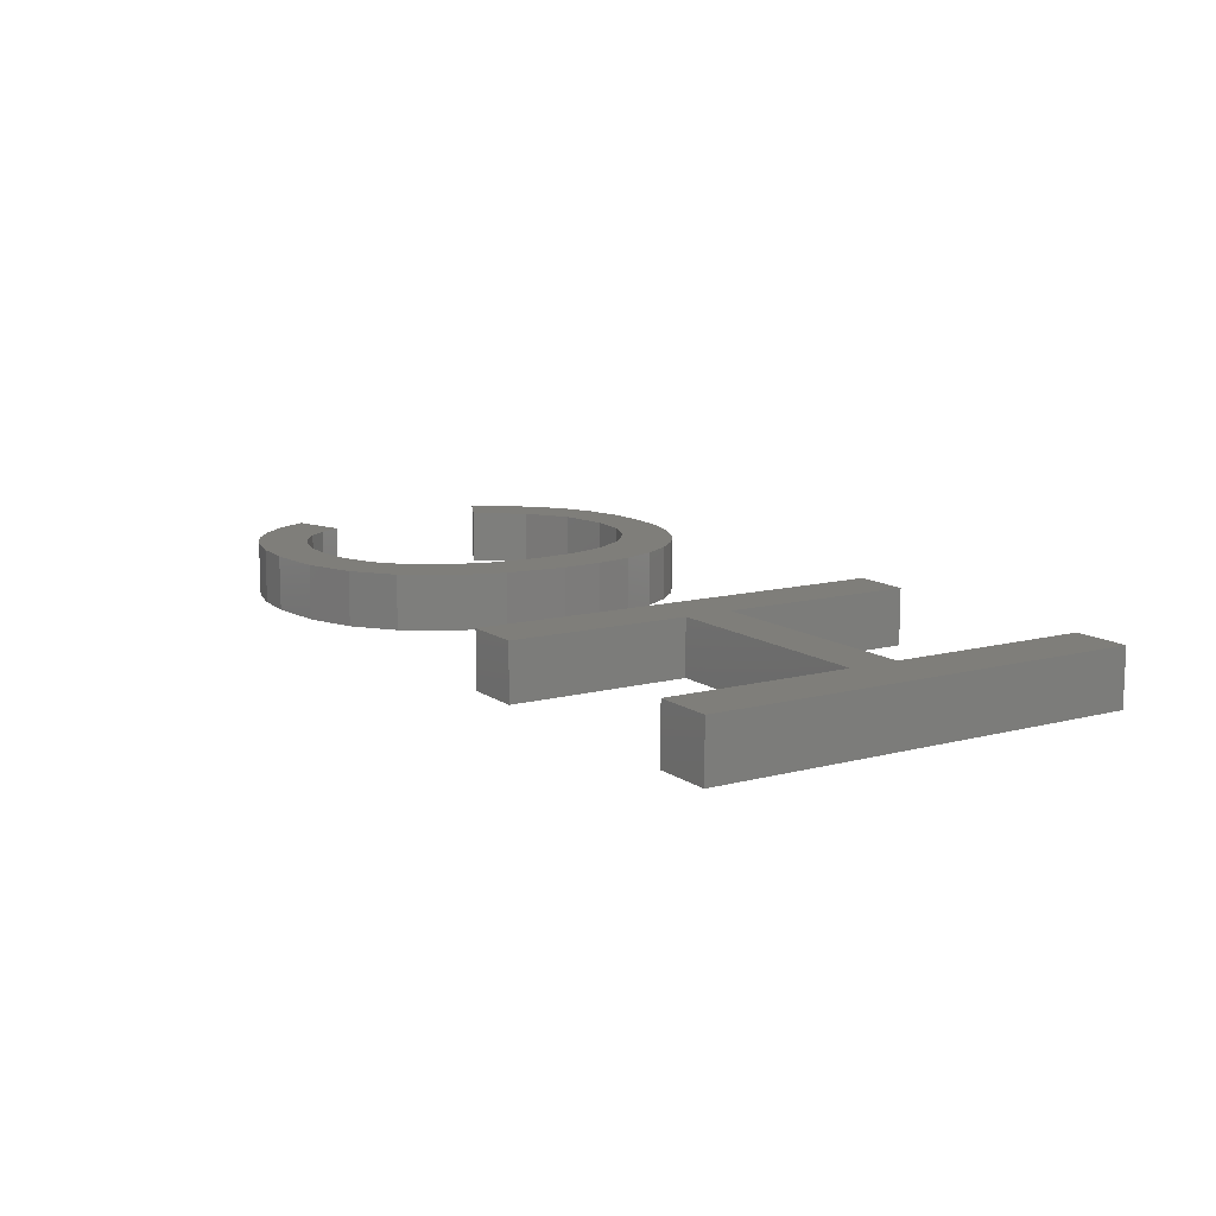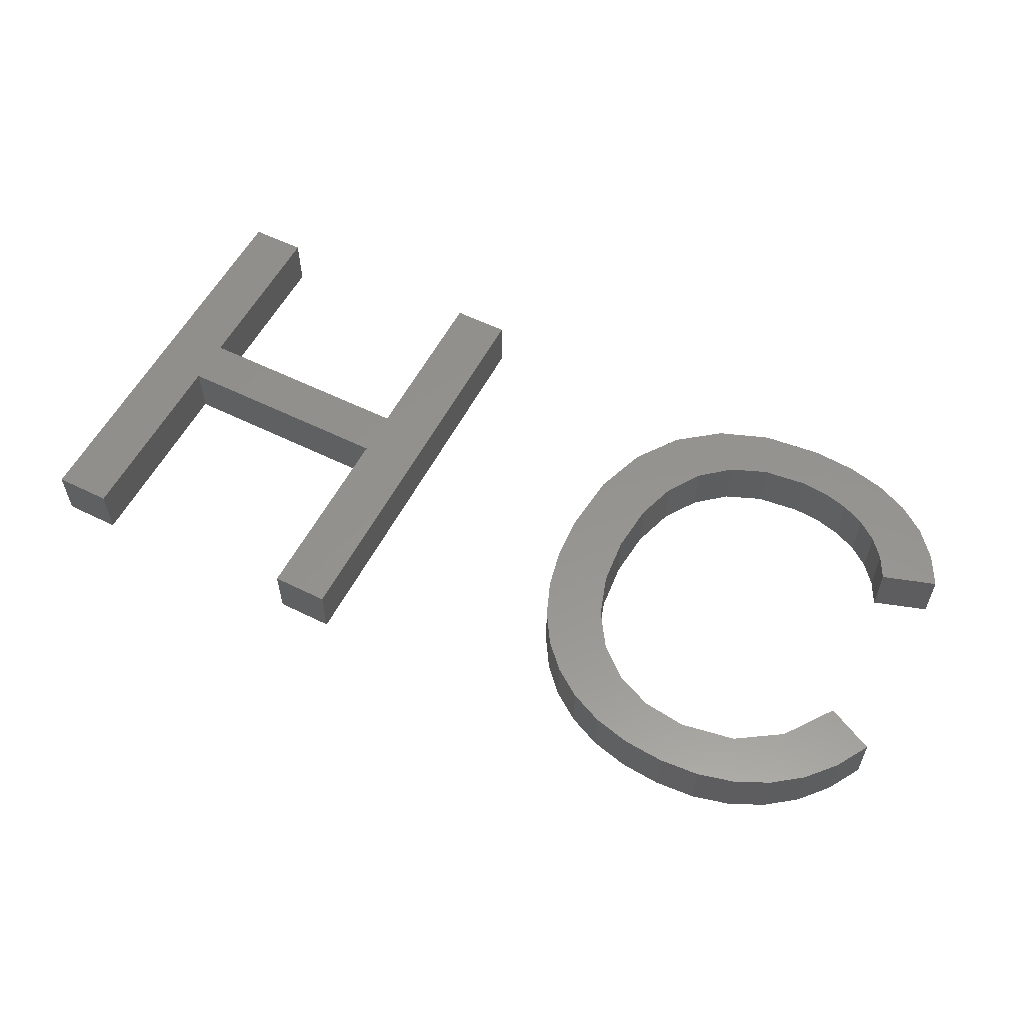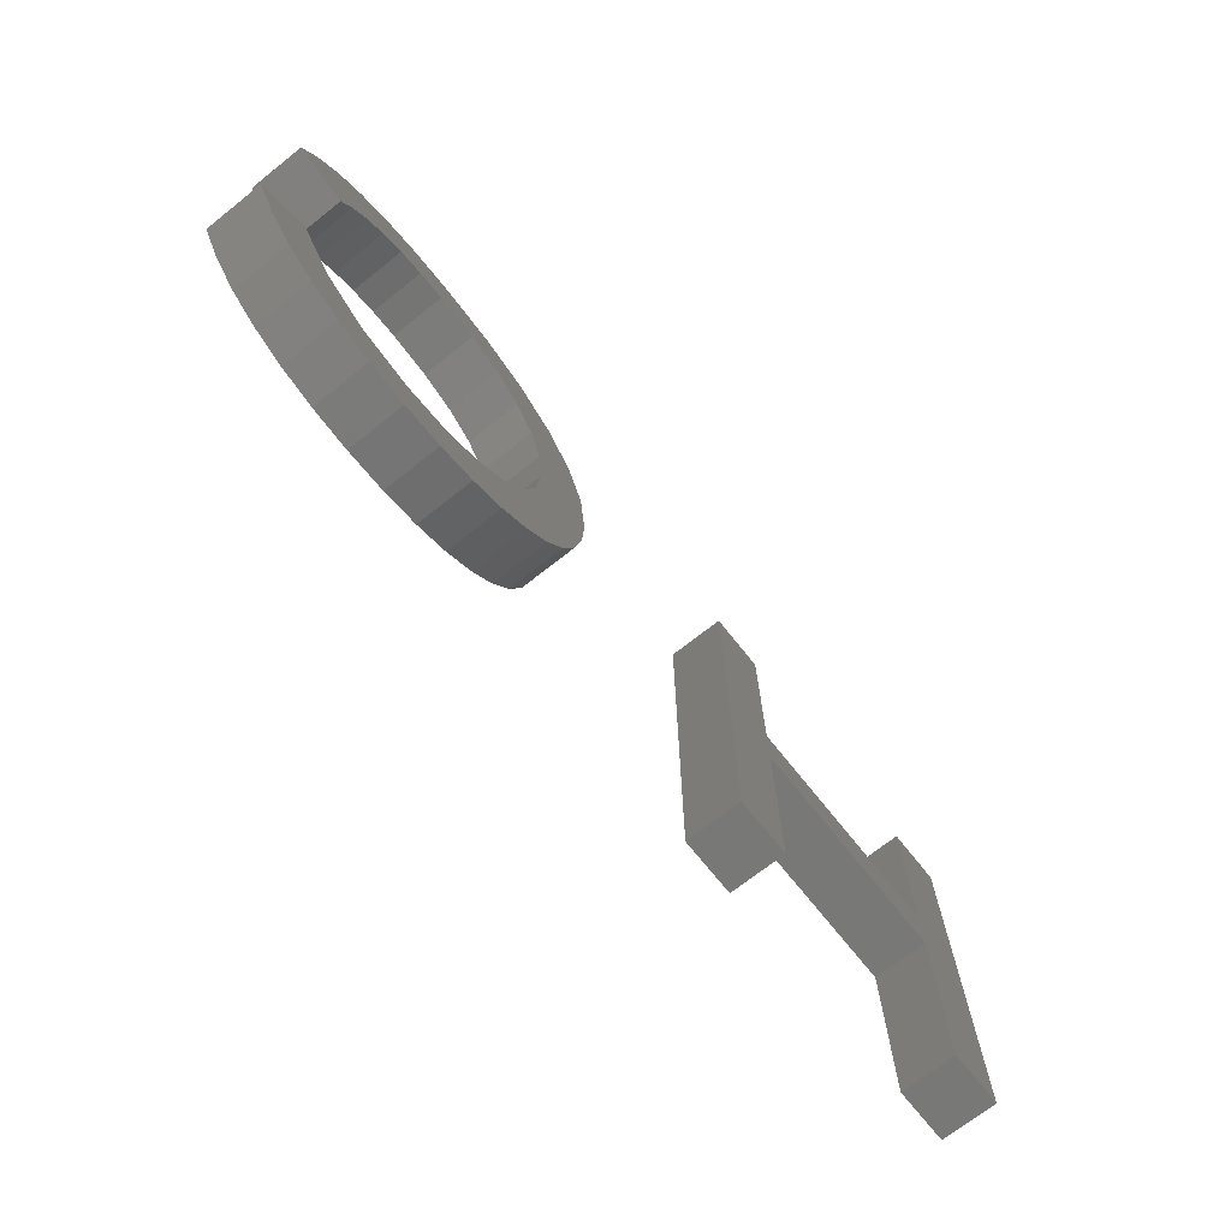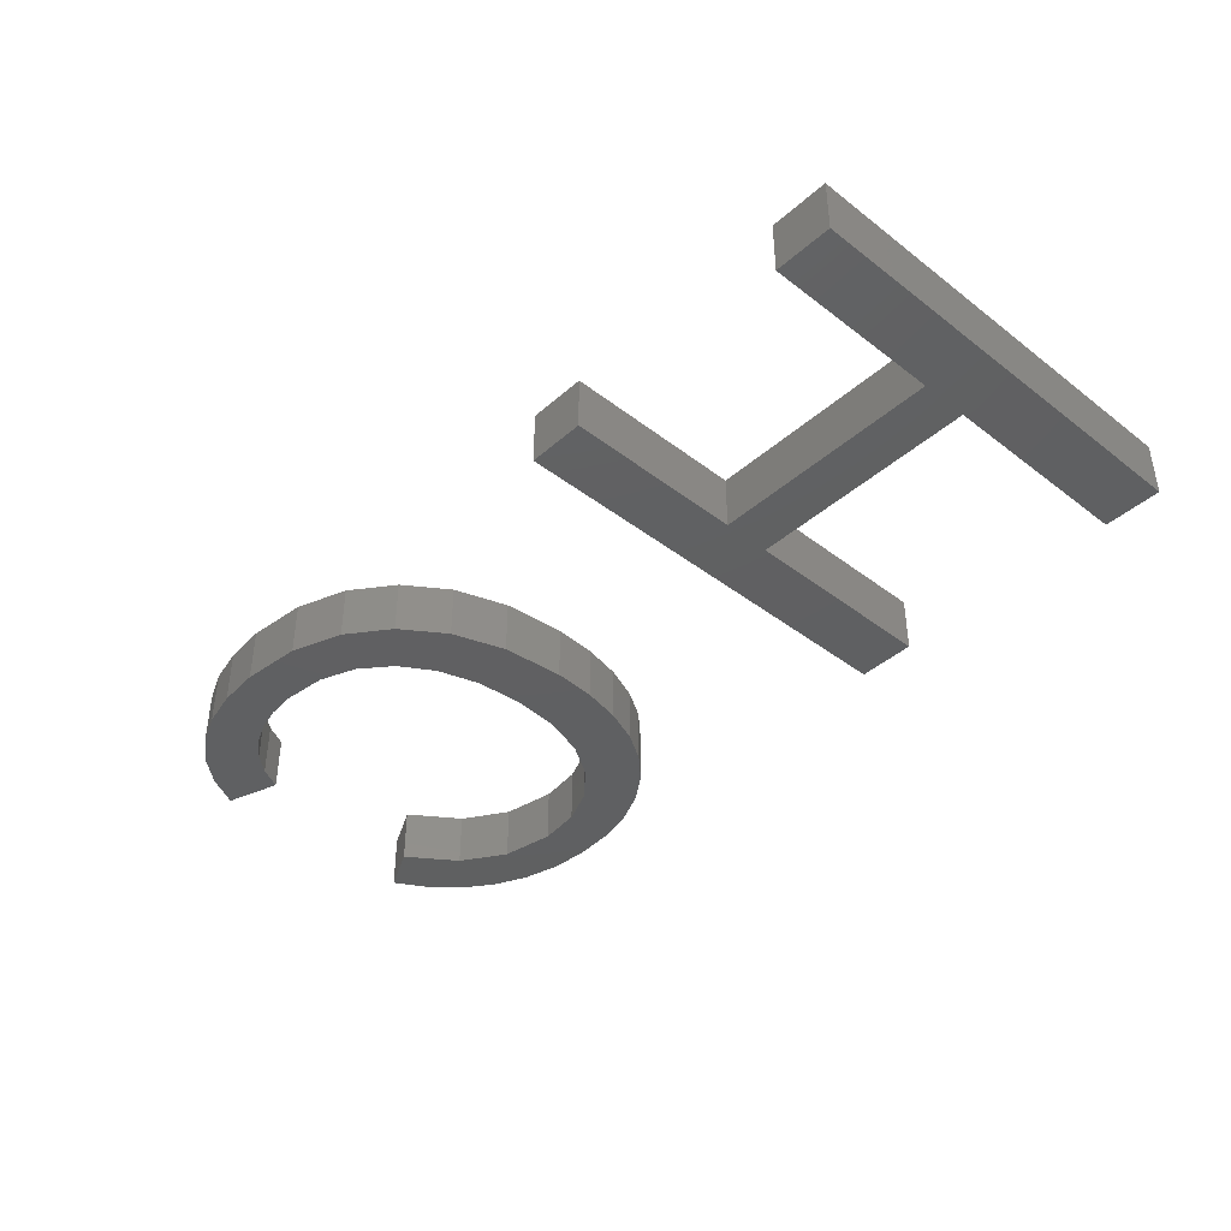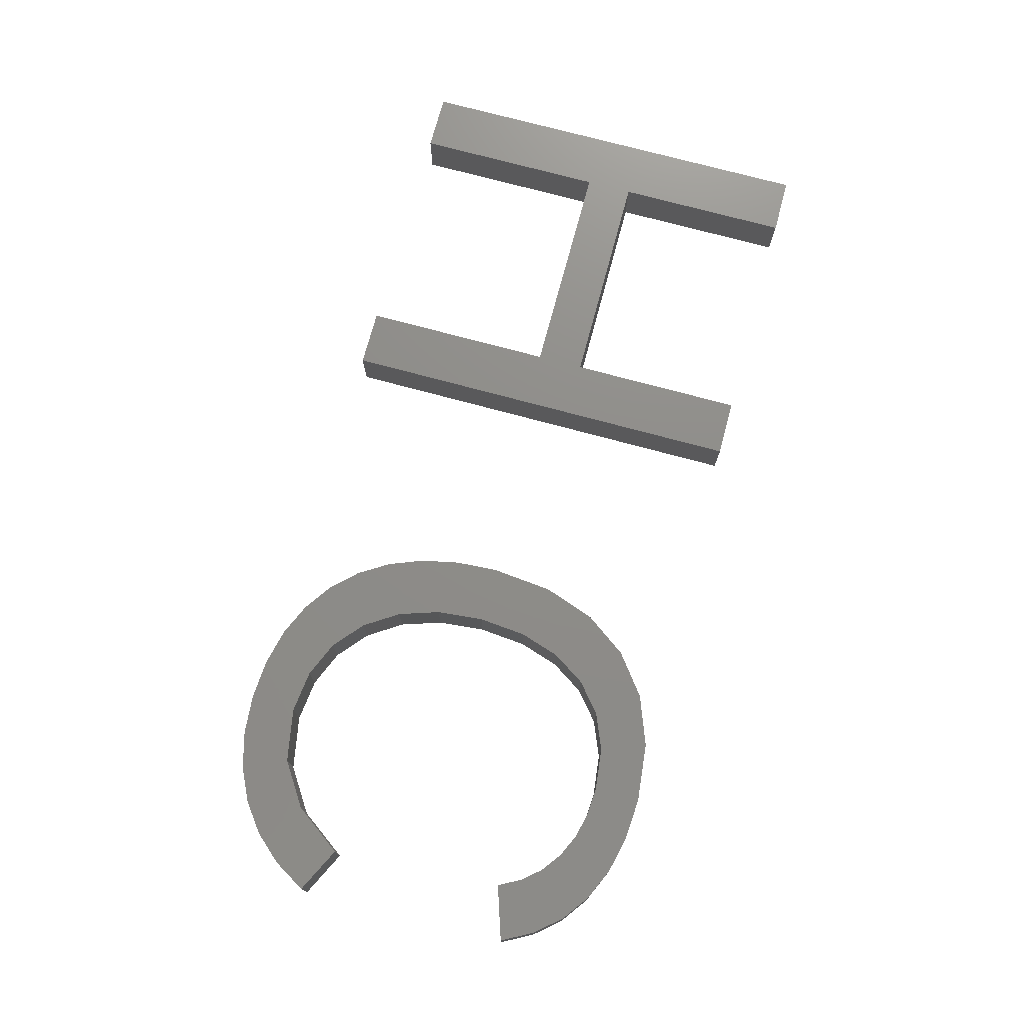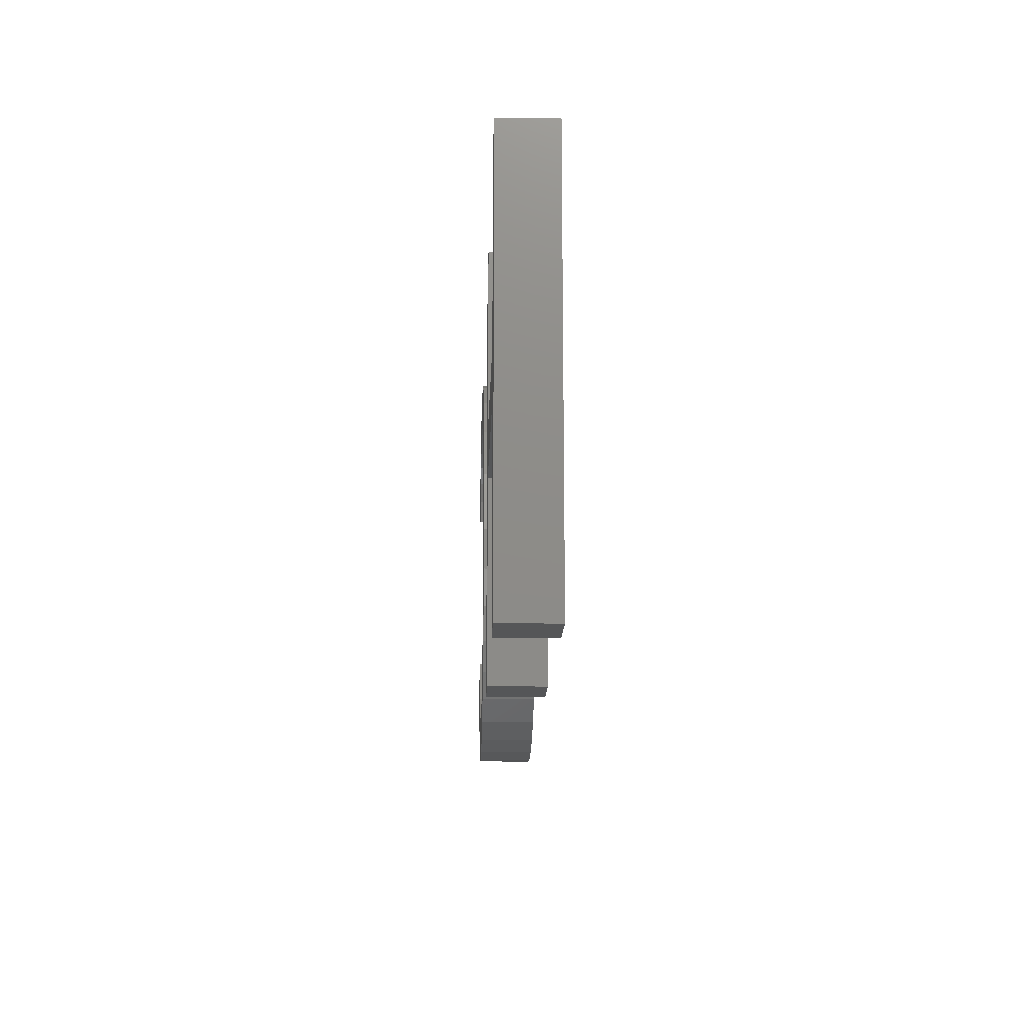
<metadata>
{"format":"stl","ext":"stl","renderer":"f3d","projection":"perspective","resolution":1024,"background":"white","views":[{"elev":11.8,"azim":-122.2,"up":"+Z"},{"elev":56.8,"azim":27.3,"up":"+Z"},{"elev":-70.7,"azim":128.4,"up":"+Y"},{"elev":-40.9,"azim":-133.1,"up":"+Z"},{"elev":74.3,"azim":105.1,"up":"+Z"},{"elev":-14.8,"azim":-91.6,"up":"+Y"}]}
</metadata>
<code>
# stl→obj: 124 verts, 240 faces
v 42.86 7.622 2
v 40.63 7.915 2
v 41.89 9.672 2
v 41.98 6.624 2
v 40.92 5.835 2
v 43.58 8.829 2
v 38.4 4.922 2
v 39.02 6.861 2
v 39.72 5.264 2
v 37.05 6.51 2
v 36.95 4.808 2
v 35.48 4.914 2
v 35.49 6.699 2
v 32.95 5.765 2
v 31.91 6.494 2
v 34.16 7.266 2
v 30.38 8.501 2
v 32.25 9.468 2
v 31.06 7.406 2
v 29.88 9.76 2
v 29.59 11.16 2
v 31.76 10.97 2
v 29.49 12.71 2
v 31.59 12.71 2
v 29.71 14.97 2
v 31.75 14.47 2
v 30.37 16.87 2
v 32.22 15.95 2
v 31.47 18.42 2
v 33.01 17.17 2
v 32.95 19.57 2
v 34.07 18.07 2
v 34.78 20.26 2
v 35.39 18.62 2
v 36.94 20.49 2
v 36.96 18.8 2
v 38.48 20.38 2
v 38.93 18.48 2
v 37.99 18.72 2
v 39.84 20.07 2
v 39.76 18.1 2
v 41.03 19.54 2
v 40.48 17.56 2
v 42.02 18.8 2
v 41.05 16.89 2
v 42.83 17.86 2
v 41.47 16.07 2
v 43.44 16.72 2
v 20.18 13.83 2
v 20.18 20.3 2
v 22.25 20.3 2
v 33.07 8.212 2
v 20.18 5 2
v 20.18 12.1 2
v 22.25 5 2
v 34.15 5.233 2
v 11.9 12.1 2
v 9.825 5 2
v 9.825 20.3 2
v 11.9 13.83 2
v 11.9 20.3 2
v 11.9 5 2
v 41.89 9.672 4
v 40.63 7.915 4
v 42.86 7.622 4
v 40.92 5.835 4
v 41.98 6.624 4
v 43.58 8.829 4
v 39.72 5.264 4
v 39.02 6.861 4
v 38.4 4.922 4
v 37.05 6.51 4
v 36.95 4.808 4
v 35.49 6.699 4
v 35.48 4.914 4
v 34.16 7.266 4
v 31.91 6.494 4
v 32.95 5.765 4
v 31.06 7.406 4
v 32.25 9.468 4
v 30.38 8.501 4
v 29.88 9.76 4
v 31.76 10.97 4
v 29.59 11.16 4
v 31.59 12.71 4
v 29.49 12.71 4
v 31.75 14.47 4
v 29.71 14.97 4
v 32.22 15.95 4
v 30.37 16.87 4
v 33.01 17.17 4
v 31.47 18.42 4
v 34.07 18.07 4
v 32.95 19.57 4
v 34.78 20.26 4
v 36.96 18.8 4
v 36.94 20.49 4
v 35.39 18.62 4
v 37.99 18.72 4
v 38.93 18.48 4
v 38.48 20.38 4
v 39.76 18.1 4
v 39.84 20.07 4
v 40.48 17.56 4
v 41.03 19.54 4
v 41.05 16.89 4
v 42.02 18.8 4
v 42.83 17.86 4
v 41.47 16.07 4
v 43.44 16.72 4
v 22.25 20.3 4
v 20.18 20.3 4
v 20.18 13.83 4
v 33.07 8.212 4
v 22.25 5 4
v 20.18 12.1 4
v 20.18 5 4
v 34.15 5.233 4
v 9.825 20.3 4
v 9.825 5 4
v 11.9 12.1 4
v 11.9 13.83 4
v 11.9 20.3 4
v 11.9 5 4
f 1 2 3
f 4 5 2
f 4 2 1
f 3 6 1
f 7 8 9
f 7 10 8
f 8 5 9
f 2 5 8
f 7 11 10
f 10 12 13
f 14 15 16
f 17 18 19
f 17 20 18
f 20 21 22
f 21 23 24
f 23 25 26
f 25 27 28
f 28 29 30
f 30 31 32
f 32 31 33
f 34 35 36
f 37 38 39
f 40 41 38
f 42 43 41
f 44 45 43
f 44 46 45
f 45 46 47
f 47 46 48
f 42 44 43
f 40 42 41
f 37 40 38
f 35 37 39
f 36 35 39
f 34 33 35
f 34 32 33
f 30 29 31
f 28 27 29
f 26 25 28
f 24 23 26
f 49 50 51
f 22 21 24
f 18 20 22
f 19 18 52
f 15 19 52
f 16 15 52
f 53 54 55
f 56 14 16
f 13 56 16
f 13 12 56
f 10 11 12
f 57 58 59
f 54 57 60
f 54 49 51
f 54 60 49
f 54 51 55
f 60 57 59
f 61 60 59
f 57 62 58
f 63 64 65
f 64 66 67
f 65 64 67
f 65 68 63
f 69 70 71
f 70 72 71
f 69 66 70
f 70 66 64
f 72 73 71
f 74 75 72
f 76 77 78
f 79 80 81
f 80 82 81
f 83 84 82
f 85 86 84
f 87 88 86
f 89 90 88
f 91 92 89
f 93 94 91
f 95 94 93
f 96 97 98
f 99 100 101
f 100 102 103
f 102 104 105
f 104 106 107
f 106 108 107
f 109 108 106
f 110 108 109
f 104 107 105
f 102 105 103
f 100 103 101
f 99 101 97
f 99 97 96
f 97 95 98
f 95 93 98
f 94 92 91
f 92 90 89
f 89 88 87
f 87 86 85
f 111 112 113
f 85 84 83
f 83 82 80
f 114 80 79
f 114 79 77
f 114 77 76
f 115 116 117
f 76 78 118
f 76 118 74
f 118 75 74
f 75 73 72
f 119 120 121
f 122 121 116
f 111 113 116
f 113 122 116
f 115 111 116
f 119 121 122
f 119 122 123
f 120 124 121
f 9 71 7
f 9 69 71
f 5 69 9
f 5 66 69
f 4 66 5
f 4 67 66
f 1 67 4
f 1 65 67
f 6 65 1
f 6 68 65
f 3 68 6
f 3 63 68
f 2 63 3
f 2 64 63
f 8 64 2
f 8 70 64
f 10 70 8
f 10 72 70
f 13 72 10
f 13 74 72
f 16 74 13
f 16 76 74
f 52 76 16
f 52 114 76
f 18 114 52
f 18 80 114
f 22 80 18
f 22 83 80
f 24 83 22
f 24 85 83
f 26 85 24
f 26 87 85
f 28 87 26
f 28 89 87
f 30 89 28
f 30 91 89
f 32 91 30
f 32 93 91
f 34 93 32
f 34 98 93
f 36 98 34
f 36 96 98
f 39 96 36
f 39 99 96
f 38 99 39
f 38 100 99
f 41 100 38
f 41 102 100
f 43 102 41
f 43 104 102
f 45 104 43
f 45 106 104
f 47 106 45
f 47 109 106
f 48 109 47
f 48 110 109
f 46 110 48
f 46 108 110
f 44 108 46
f 44 107 108
f 42 107 44
f 42 105 107
f 40 105 42
f 40 103 105
f 37 103 40
f 37 101 103
f 35 101 37
f 35 97 101
f 33 97 35
f 33 95 97
f 31 95 33
f 31 94 95
f 29 94 31
f 29 92 94
f 27 92 29
f 27 90 92
f 25 90 27
f 25 88 90
f 23 88 25
f 23 86 88
f 21 86 23
f 21 84 86
f 20 84 21
f 20 82 84
f 17 82 20
f 17 81 82
f 19 81 17
f 19 79 81
f 15 79 19
f 15 77 79
f 14 77 15
f 14 78 77
f 56 78 14
f 56 118 78
f 12 118 56
f 12 75 118
f 11 75 12
f 11 73 75
f 7 73 11
f 7 71 73
f 54 121 57
f 54 116 121
f 53 116 54
f 53 117 116
f 55 117 53
f 55 115 117
f 51 115 55
f 51 111 115
f 50 111 51
f 50 112 111
f 49 112 50
f 49 113 112
f 60 113 49
f 60 122 113
f 61 122 60
f 61 123 122
f 59 123 61
f 59 119 123
f 58 119 59
f 58 120 119
f 62 120 58
f 62 124 120
f 57 124 62
f 57 121 124

</code>
